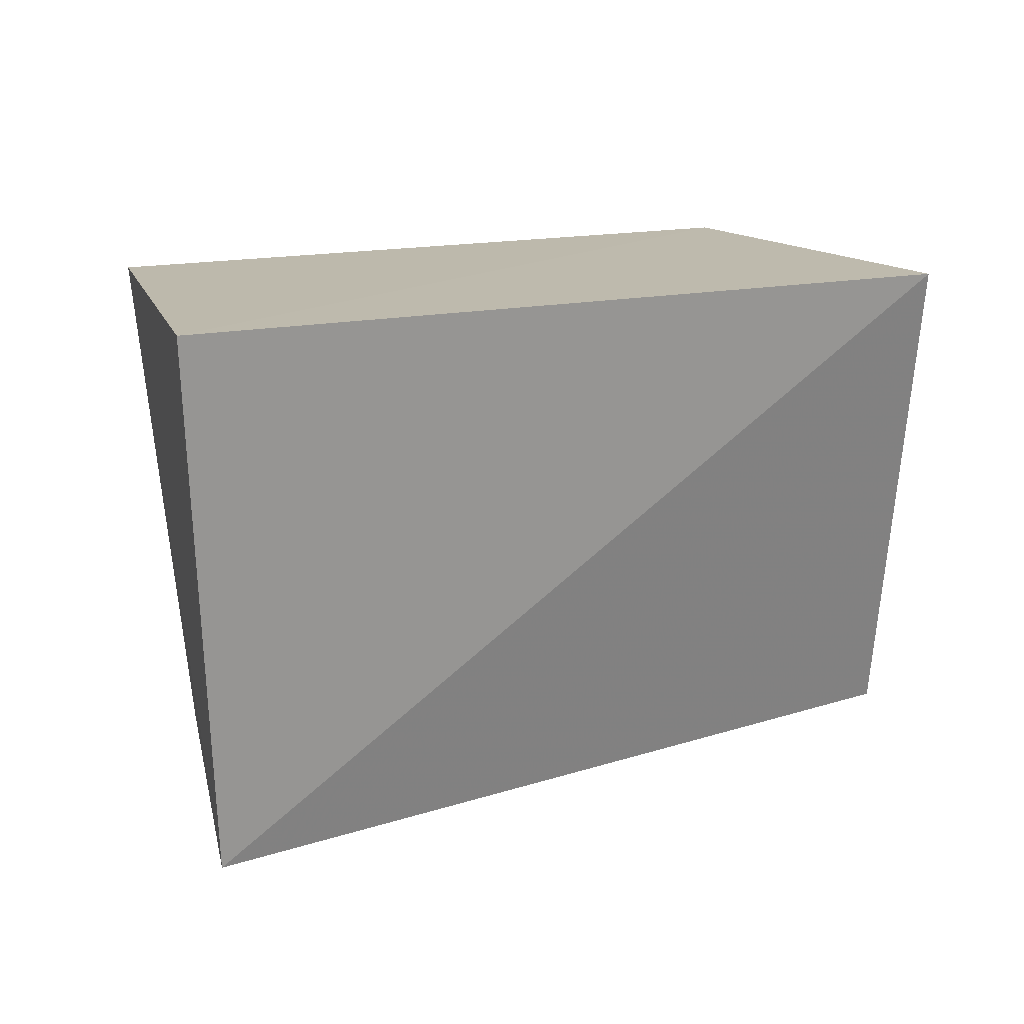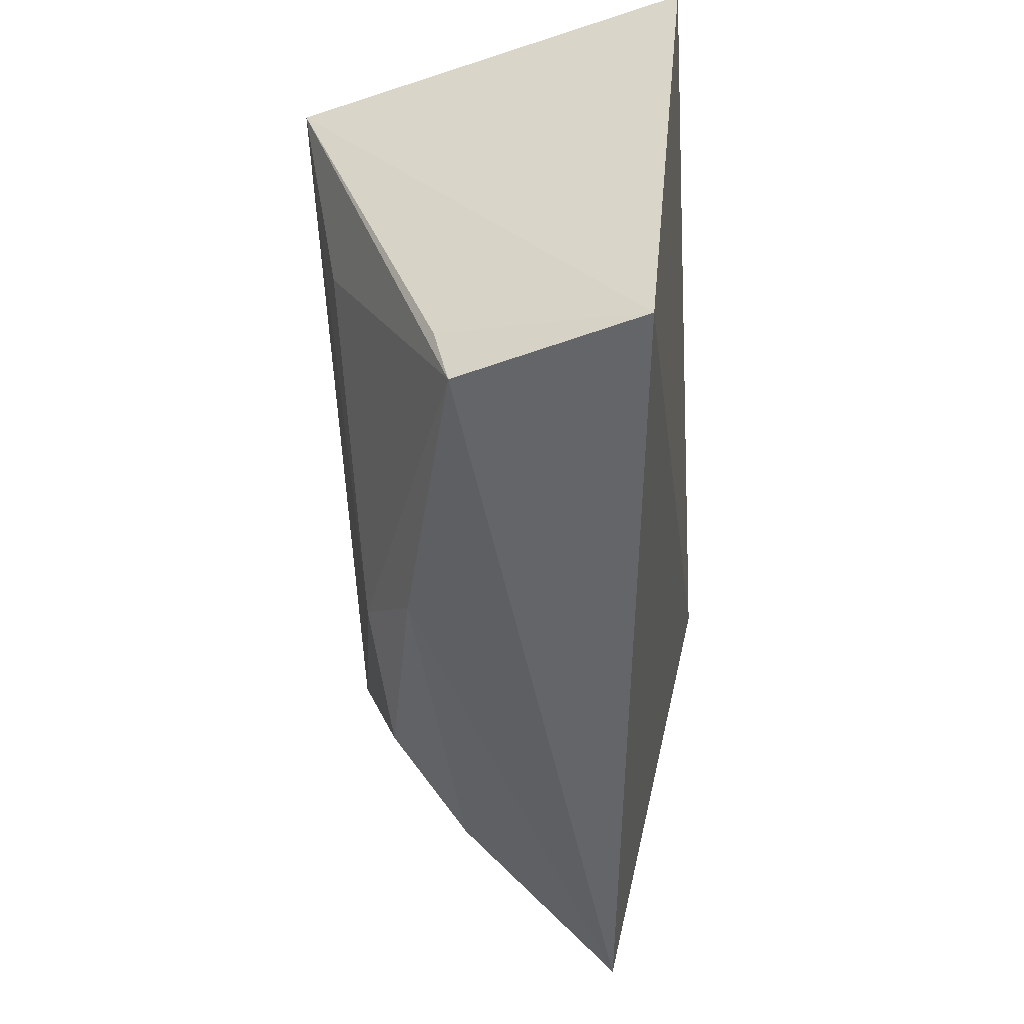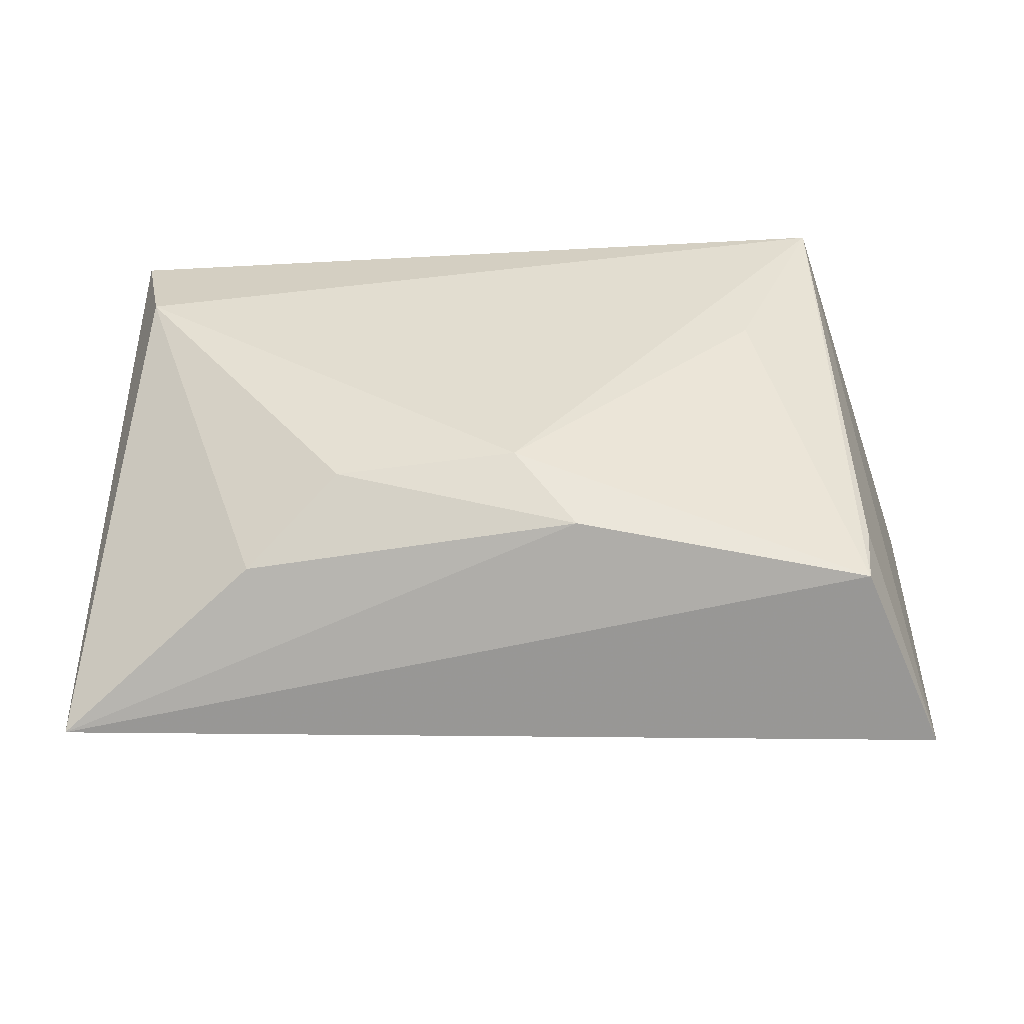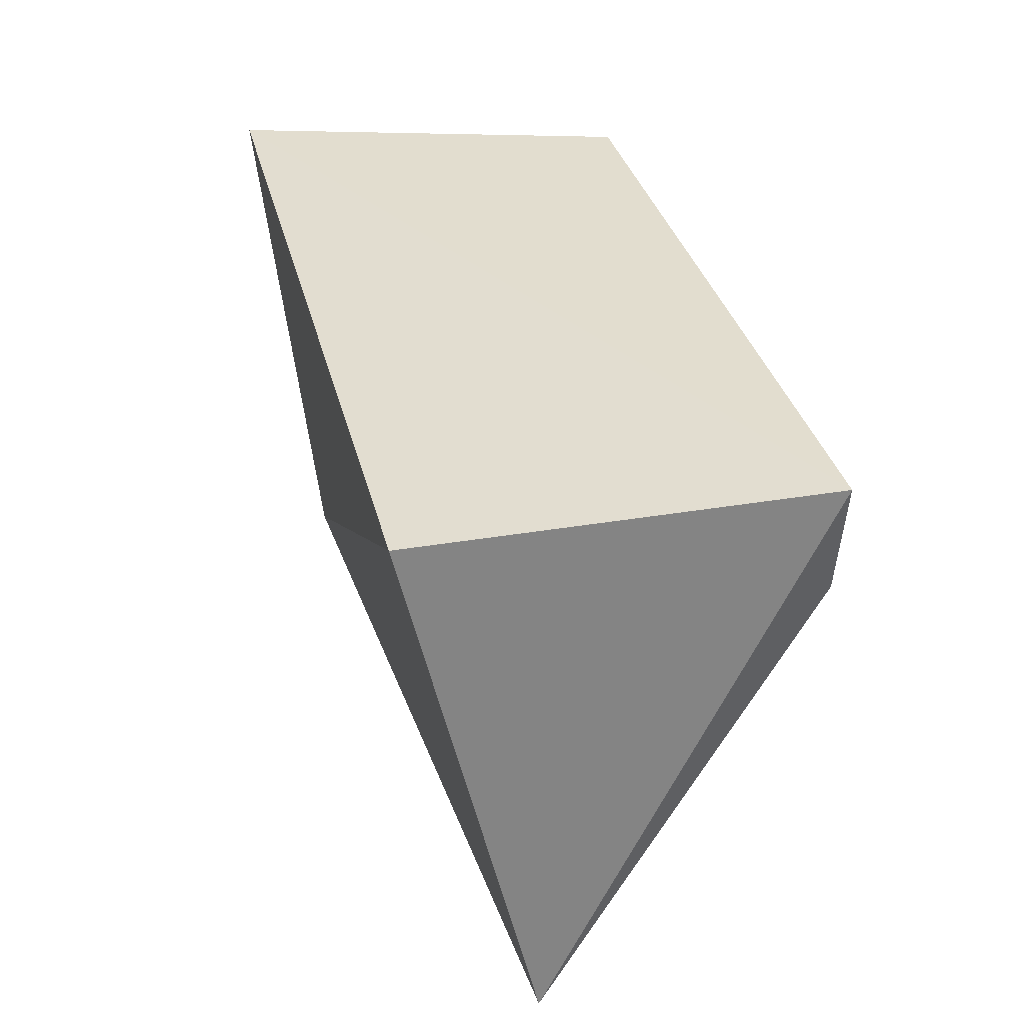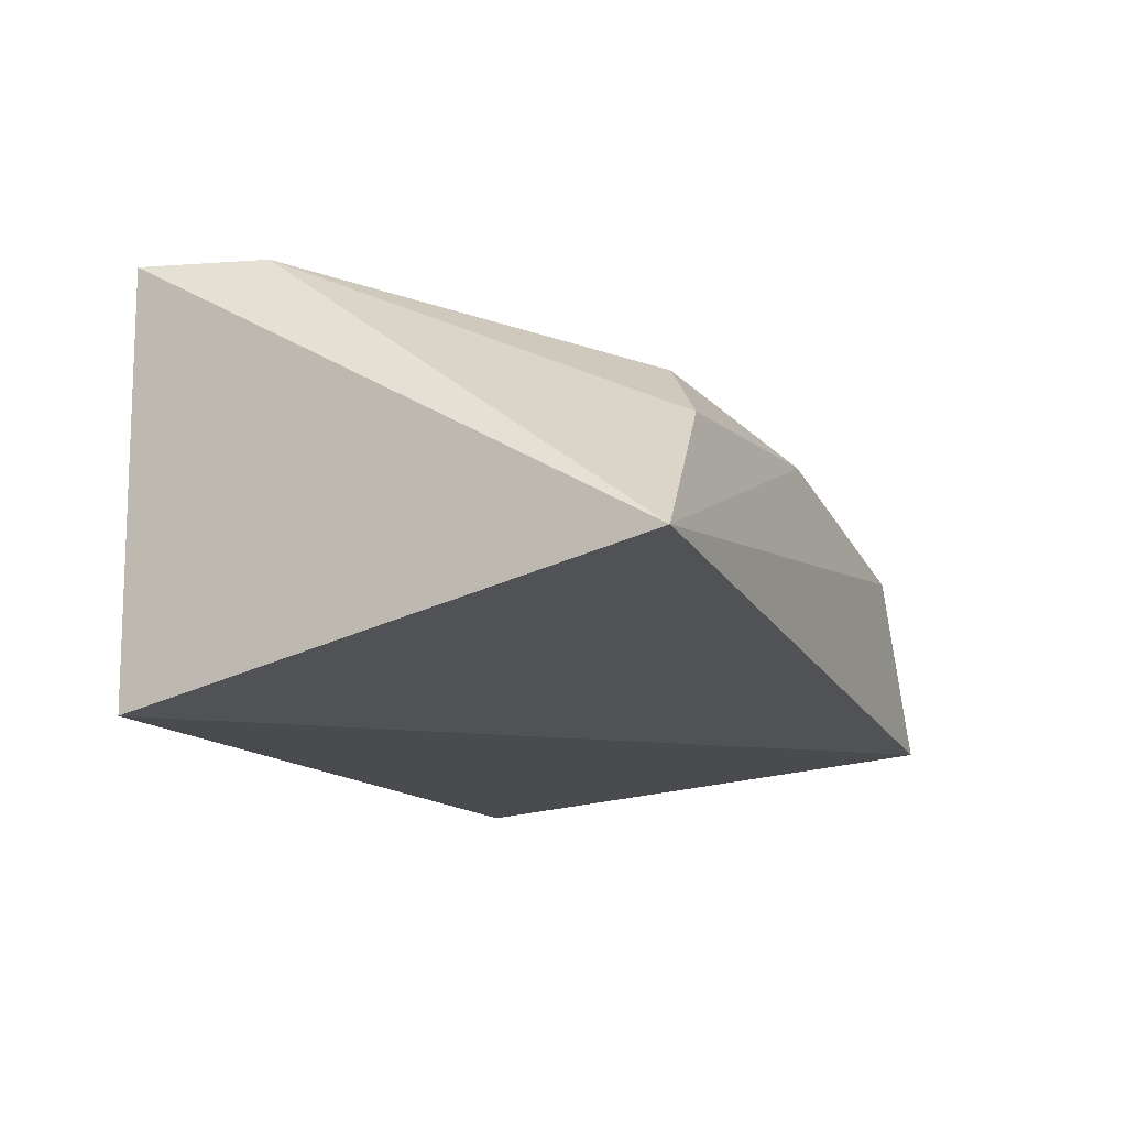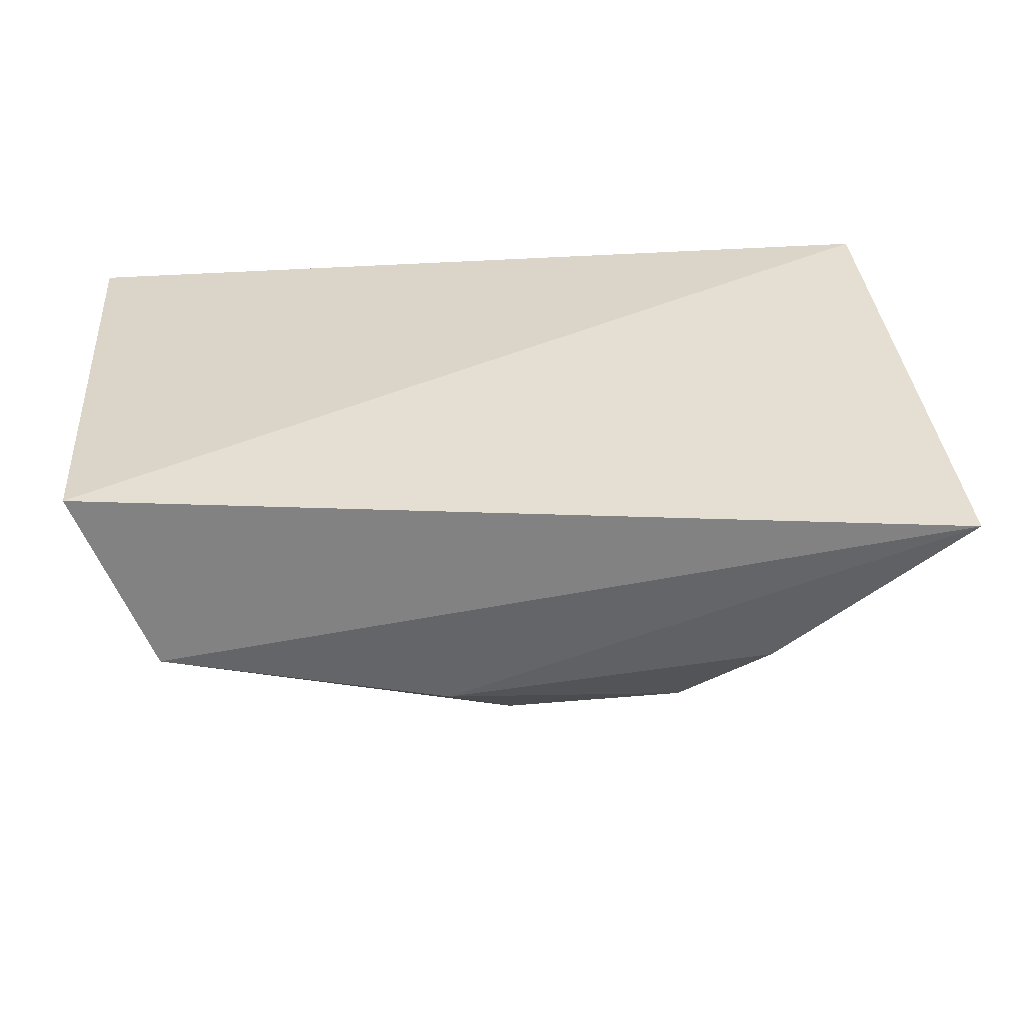
<metadata>
{"format":"obj","ext":"obj","renderer":"f3d","projection":"perspective","resolution":1024,"background":"white","views":[{"elev":15.5,"azim":151.1,"up":"+Y"},{"elev":-51.2,"azim":96.4,"up":"+Y"},{"elev":-63.3,"azim":5.8,"up":"+Y"},{"elev":34.1,"azim":-101.2,"up":"+Y"},{"elev":-10.2,"azim":-68.0,"up":"+Z"},{"elev":-65.8,"azim":-174.3,"up":"+Y"}]}
</metadata>
<code>
v 0.03409 -0.02352 0.05298
v 0.03766 -0.05869 0.02934
v 0.04042 -0.02333 0.02557
v -0.01694 -0.02443 0.02819
v -0.00665 -0.05669 0.04584
v -0.01632 -0.02427 0.05567
v 0.0337 -0.05778 0.04179
v -0.01996 -0.05963 0.03643
v 0.01137 -0.05246 0.05043
v 0.03424 -0.05352 0.04272
v 0.01508 -0.05663 0.04697
v -0.01469 -0.03244 0.05566
v 0.02821 -0.03653 0.05106
v -0.0003535 -0.05295 0.0503
f 1 2 3
f 3 2 4
f 6 1 3
f 6 3 4
f 8 4 2
f 8 2 7
f 8 6 4
f 10 7 2
f 10 2 1
f 10 1 7
f 11 8 7
f 11 5 8
f 11 7 9
f 12 8 5
f 12 6 8
f 12 9 1
f 12 1 6
f 13 9 7
f 13 7 1
f 13 1 9
f 14 11 9
f 14 5 11
f 14 12 5
f 14 9 12

</code>
